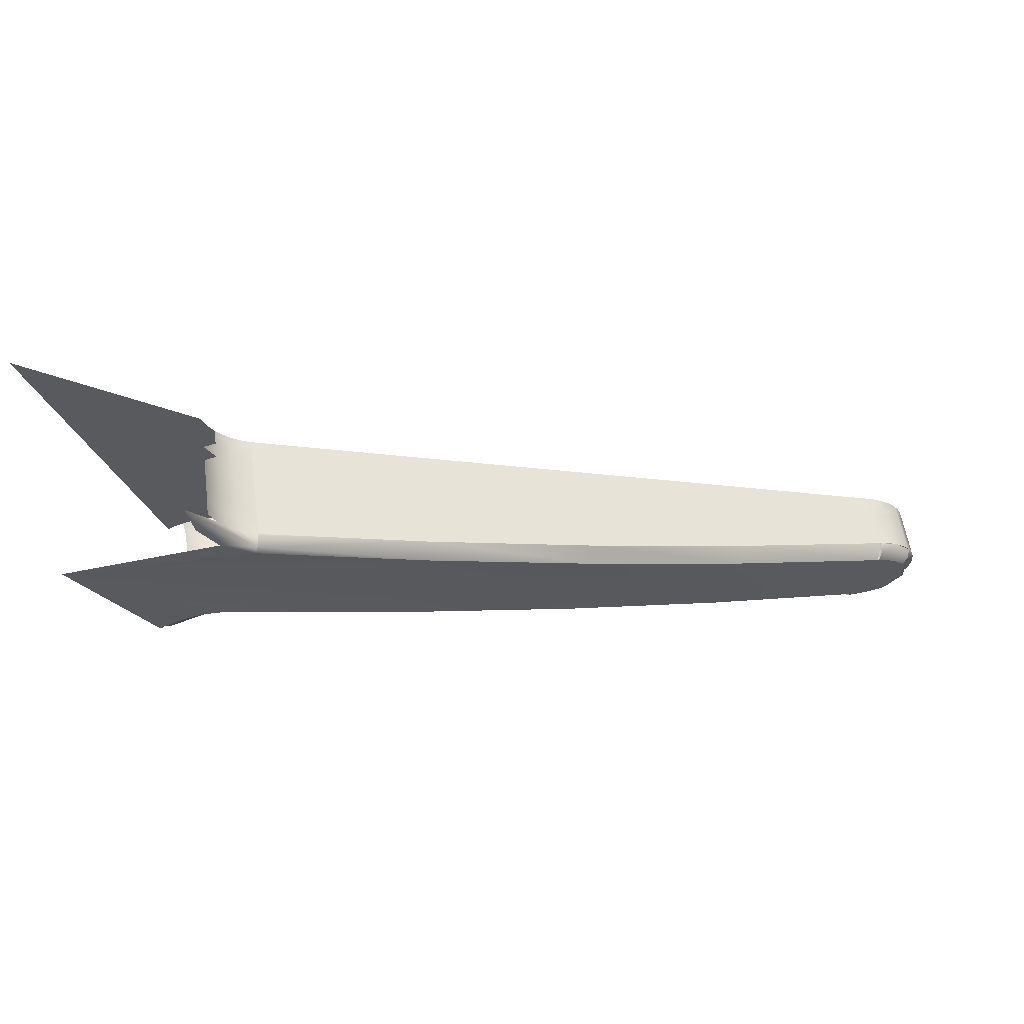
<metadata>
{"format":"obj","ext":"obj","renderer":"f3d","projection":"perspective","resolution":1024,"background":"white","views":[{"elev":56.3,"azim":172.1,"up":"+Z"}]}
</metadata>
<code>
v -0.002227 -0.6596 0.07935
v -0.0498 -0.7276 0.008938
v -0.04339 -0.6603 0.01287
v 0.00551 -0.7276 0.1714
v -0.04589 -0.6603 0.01501
v -0.08088 -0.7276 0.1084
v -0.05408 -0.7276 0.01122
v -0.05667 -0.6604 0.01998
v -0.08243 -0.7276 0.1044
v -0.04869 -0.6625 0.01074
v -0.06849 -0.6605 0.02221
v -0.08446 -0.7276 0.1005
v -0.05867 -0.7276 0.01302
v -0.04978 -0.6674 0.008947
v -0.08038 -0.6607 0.0215
v -0.04979 -0.6916 0.00894
v -0.04979 -0.6797 0.00894
v -0.04979 -0.6737 0.00894
v -0.06005 -0.7191 0.01345
v -0.06383 -0.6678 0.01435
v -0.07364 -0.668 0.015
v -0.1763 -0.6642 -0.006725
v -0.04979 -0.6677 0.008943
v -0.08699 -0.7191 0.09666
v -0.06005 -0.7106 0.01345
v -0.08693 -0.7276 0.09671
v -0.06351 -0.7276 0.01428
v -0.05895 -0.6677 0.01312
v -0.06883 -0.6679 0.01498
v -0.07842 -0.6681 0.01446
v -0.08765 -0.6683 0.01177
v -0.1931 -0.6642 0.04381
v -0.05499 -0.6934 0.01164
v -0.05499 -0.6848 0.01164
v -0.05499 -0.6762 0.01164
v -0.05424 -0.6677 0.01131
v -0.08151 -0.7105 0.1066
v -0.06005 -0.702 0.01345
v -0.06571 -0.7192 0.01466
v -0.06571 -0.7106 0.01466
v -0.06005 -0.6763 0.01345
v -0.06571 -0.6763 0.01466
v -0.07121 -0.6764 0.01506
v -0.07685 -0.6765 0.01471
v -0.08311 -0.6682 0.01338
v -0.1786 -0.6718 -0.01502
v -0.2721 -0.6703 -0.03494
v -0.1022 -0.6608 0.07603
v -0.08984 -0.7276 0.0932
v -0.08699 -0.7105 0.09666
v -0.06571 -0.7021 0.01466
v -0.06849 -0.7276 0.01494
v -0.08247 -0.6767 0.01357
v -0.08765 -0.6743 0.01177
v -0.3611 -0.6781 -0.06122
v -0.1036 -0.6621 0.07984
v -0.08488 -0.6604 0.08788
v -0.06005 -0.6934 0.01345
v -0.06005 -0.6848 0.01345
v -0.08151 -0.7019 0.1066
v -0.09514 -0.7193 0.08836
v -0.06571 -0.6935 0.01466
v -0.07121 -0.7193 0.01506
v -0.07121 -0.7107 0.01506
v -0.07121 -0.7021 0.01506
v -0.06571 -0.6849 0.01466
v -0.07121 -0.685 0.01506
v -0.07685 -0.6851 0.01471
v -0.08765 -0.6802 0.01177
v -0.2695 -0.6776 -0.04178
v -0.2839 -0.67 0.01157
v -0.1953 -0.6716 0.05074
v -0.0746 -0.6603 0.1044
v -0.09313 -0.7276 0.09001
v -0.08699 -0.702 0.09666
v -0.09514 -0.7107 0.08836
v -0.07121 -0.6936 0.01506
v -0.07349 -0.7276 0.015
v -0.08247 -0.6852 0.01357
v -0.08765 -0.6861 0.01177
v -0.2677 -0.7276 -0.04129
v -0.3587 -0.6854 -0.06813
v -0.3728 -0.6779 -0.01997
v -0.1047 -0.6679 0.08286
v -0.07142 -0.6604 0.1237
v -0.08151 -0.6933 0.1066
v -0.09675 -0.7276 0.08719
v -0.1047 -0.7128 0.08286
v -0.07685 -0.7194 0.01471
v -0.07685 -0.7108 0.01471
v -0.07685 -0.7022 0.01471
v -0.07685 -0.6937 0.01471
v -0.08765 -0.6921 0.01177
v -0.1777 -0.7276 -0.01475
v -0.3577 -0.7276 -0.06787
v -0.4498 -0.688 -0.0875
v -0.4616 -0.688 -0.0514
v -0.2859 -0.6773 0.01862
v -0.1047 -0.6682 0.08287
v -0.09684 -0.6679 0.08713
v -0.1006 -0.7276 0.0848
v -0.08699 -0.6934 0.09666
v -0.09514 -0.7021 0.08836
v -0.1047 -0.7053 0.08286
v -0.1047 -0.7202 0.08286
v -0.07842 -0.7276 0.01447
v -0.08247 -0.6938 0.01357
v -0.08765 -0.698 0.01177
v -0.1047 -0.7276 0.08286
v -0.3741 -0.7276 -0.01265
v -0.4477 -0.7147 -0.09448
v -0.4477 -0.6953 -0.09447
v -0.375 -0.6853 -0.01298
v -0.2843 -0.7276 0.01918
v -0.1047 -0.6756 0.08286
v -0.1006 -0.668 0.08481
v -0.09331 -0.6678 0.08983
v -0.08505 -0.6677 0.09951
v -0.08151 -0.6848 0.1066
v -0.1945 -0.7276 0.05102
v -0.08247 -0.7195 0.01357
v -0.08247 -0.7109 0.01357
v -0.08247 -0.7024 0.01357
v -0.08765 -0.7039 0.01177
v -0.08765 -0.7276 0.01176
v -0.4477 -0.7276 -0.09448
v -0.4477 -0.7212 -0.09448
v -0.4477 -0.7083 -0.09448
v -0.4477 -0.6954 -0.09448
v -0.4625 -0.6881 -0.05171
v -0.4639 -0.6953 -0.04448
v -0.1047 -0.683 0.08286
v -0.09514 -0.6764 0.08836
v -0.09009 -0.6678 0.0929
v -0.08137 -0.6676 0.107
v -0.08699 -0.6848 0.09666
v -0.09514 -0.6936 0.08836
v -0.1047 -0.6979 0.08286
v -0.08318 -0.7276 0.01337
v -0.08765 -0.7098 0.01177
v -0.08765 -0.7217 0.01177
v -0.4639 -0.7276 -0.04448
v -0.4596 -0.7208 -0.09657
v -0.4596 -0.7125 -0.09657
v -0.4477 -0.7018 -0.09448
v -0.4601 -0.6966 -0.09658
v -0.4508 -0.6881 -0.08778
v -0.4639 -0.6954 -0.04448
v -0.4639 -0.7147 -0.04448
v -0.1047 -0.6905 0.08286
v -0.08699 -0.6763 0.09666
v -0.08151 -0.6762 0.1066
v -0.08765 -0.7158 0.01177
v -0.4639 -0.7212 -0.04448
v -0.4873 -0.7276 -0.06458
v -0.4537 -0.7276 -0.09598
v -0.4596 -0.7167 -0.09657
v -0.4596 -0.7084 -0.09657
v -0.4536 -0.696 -0.09595
v -0.4489 -0.6903 -0.09262
v -0.4557 -0.6887 -0.08901
v -0.4754 -0.6966 -0.05018
v -0.4639 -0.7018 -0.04448
v -0.4639 -0.7083 -0.04448
v -0.09514 -0.685 0.08836
v -0.4697 -0.7276 -0.04681
v -0.4784 -0.7276 -0.09194
v -0.4596 -0.7249 -0.09657
v -0.4713 -0.7179 -0.0951
v -0.4713 -0.7138 -0.0951
v -0.4713 -0.7097 -0.0951
v -0.4596 -0.7042 -0.09657
v -0.4596 -0.7001 -0.09657
v -0.4726 -0.6928 -0.09262
v -0.4683 -0.6888 -0.05418
v -0.4638 -0.6902 -0.0467
v -0.4675 -0.6958 -0.04581
v -0.4741 -0.7124 -0.04935
v -0.4741 -0.7207 -0.04935
v -0.4753 -0.7276 -0.0501
v -0.4888 -0.7276 -0.07004
v -0.4602 -0.7276 -0.09659
v -0.4713 -0.7221 -0.0951
v -0.4713 -0.7055 -0.0951
v -0.4597 -0.6966 -0.09657
v -0.4728 -0.6977 -0.09462
v -0.4607 -0.6893 -0.08953
v -0.483 -0.6928 -0.0606
v -0.4741 -0.7041 -0.04935
v -0.4741 -0.7083 -0.04935
v -0.4741 -0.7166 -0.04935
v -0.4741 -0.7248 -0.04935
v -0.4803 -0.7276 -0.0543
v -0.4884 -0.723 -0.06781
v -0.4829 -0.7276 -0.08844
v -0.4667 -0.7276 -0.09615
v -0.4713 -0.7262 -0.0951
v -0.4728 -0.7181 -0.09462
v -0.4728 -0.714 -0.09462
v -0.4728 -0.7098 -0.09462
v -0.4728 -0.7057 -0.09462
v -0.4713 -0.7014 -0.0951
v -0.4662 -0.6972 -0.09621
v -0.4771 -0.6981 -0.09269
v -0.466 -0.6899 -0.08924
v -0.4736 -0.6896 -0.05767
v -0.4843 -0.6977 -0.0591
v -0.4741 -0.7 -0.04935
v -0.4832 -0.7138 -0.05756
v -0.4832 -0.7179 -0.05756
v -0.4832 -0.722 -0.05756
v -0.4832 -0.7262 -0.05756
v -0.4844 -0.7276 -0.05922
v -0.4843 -0.7222 -0.0591
v -0.489 -0.7276 -0.07525
v -0.4728 -0.7264 -0.09462
v -0.4729 -0.7276 -0.09458
v -0.4728 -0.7222 -0.09462
v -0.4728 -0.7015 -0.09462
v -0.4812 -0.6983 -0.08994
v -0.4712 -0.6904 -0.08799
v -0.4791 -0.6904 -0.06353
v -0.4868 -0.6981 -0.06343
v -0.4709 -0.6961 -0.04745
v -0.4832 -0.7055 -0.05756
v -0.4832 -0.7096 -0.05756
v -0.4843 -0.7264 -0.0591
v -0.4843 -0.7181 -0.0591
v -0.4881 -0.7235 -0.07996
v -0.4861 -0.7276 -0.08435
v -0.4817 -0.7231 -0.08948
v -0.4817 -0.7189 -0.08948
v -0.4817 -0.7148 -0.08948
v -0.4817 -0.7107 -0.08948
v -0.4817 -0.7065 -0.08948
v -0.4817 -0.7024 -0.08948
v -0.4852 -0.6985 -0.08563
v -0.4819 -0.6913 -0.07816
v -0.4843 -0.7015 -0.0591
v -0.4885 -0.6983 -0.06837
v -0.4742 -0.6965 -0.04941
v -0.4832 -0.7013 -0.05756
v -0.4843 -0.7139 -0.0591
v -0.4884 -0.7189 -0.06781
v -0.4881 -0.7276 -0.07997
v -0.488 -0.6986 -0.08024
v -0.4884 -0.7023 -0.06781
v -0.4891 -0.6985 -0.07425
v -0.4774 -0.6969 -0.05169
v -0.4843 -0.7057 -0.0591
v -0.4843 -0.7098 -0.0591
v -0.4881 -0.7193 -0.07996
v -0.4881 -0.7152 -0.07996
v -0.4881 -0.711 -0.07996
v -0.4881 -0.7069 -0.07996
v -0.4881 -0.7028 -0.07996
v -0.4884 -0.7065 -0.06781
v -0.4811 -0.6973 -0.05509
v -0.4884 -0.7147 -0.06781
v -0.4884 -0.7106 -0.06781
f 1 3 5
f 5 3 1
f 4 6 2
f 2 6 4
f 1 5 8
f 8 5 1
f 2 6 9
f 9 6 2
f 2 9 7
f 7 9 2
f 5 10 8
f 8 10 5
f 1 8 11
f 11 8 1
f 7 9 12
f 12 9 7
f 10 11 8
f 8 11 10
f 1 11 15
f 15 11 1
f 7 12 13
f 13 12 7
f 11 10 20
f 20 10 11
f 11 21 15
f 15 21 11
f 1 15 22
f 22 15 1
f 13 12 26
f 26 12 13
f 19 13 27
f 27 13 19
f 10 28 20
f 20 28 10
f 11 20 29
f 29 20 11
f 11 29 21
f 21 29 11
f 15 21 30
f 30 21 15
f 15 31 22
f 22 31 15
f 1 22 32
f 32 22 1
f 18 17 35
f 35 17 18
f 23 18 36
f 36 18 23
f 13 26 27
f 27 26 13
f 19 27 39
f 39 27 19
f 25 19 40
f 40 19 25
f 14 23 36
f 36 23 14
f 10 36 28
f 28 36 10
f 28 41 20
f 20 41 28
f 20 42 29
f 29 42 20
f 29 43 21
f 21 43 29
f 21 44 30
f 30 44 21
f 30 45 15
f 15 45 30
f 15 45 31
f 31 45 15
f 31 46 22
f 22 46 31
f 22 47 32
f 32 47 22
f 1 32 48
f 48 32 1
f 34 16 33
f 33 16 34
f 35 17 34
f 34 17 35
f 36 18 35
f 35 18 36
f 49 26 24
f 24 26 49
f 24 37 50
f 50 37 24
f 38 25 51
f 51 25 38
f 27 26 49
f 49 26 27
f 39 27 52
f 52 27 39
f 40 19 39
f 39 19 40
f 51 25 40
f 40 25 51
f 10 14 36
f 36 14 10
f 36 35 28
f 28 35 36
f 28 35 41
f 41 35 28
f 20 41 42
f 42 41 20
f 29 42 43
f 43 42 29
f 21 43 44
f 44 43 21
f 30 44 53
f 53 44 30
f 30 53 45
f 45 53 30
f 45 54 31
f 31 54 45
f 31 54 46
f 46 54 31
f 22 46 47
f 47 46 22
f 32 47 55
f 55 47 32
f 48 32 56
f 56 32 48
f 1 48 57
f 57 48 1
f 34 33 59
f 59 33 34
f 35 34 41
f 41 34 35
f 61 49 24
f 24 49 61
f 61 24 50
f 50 24 61
f 62 38 51
f 51 38 62
f 27 49 52
f 52 49 27
f 39 52 63
f 63 52 39
f 40 39 64
f 64 39 40
f 51 40 65
f 65 40 51
f 41 59 42
f 42 59 41
f 42 66 43
f 43 66 42
f 43 67 44
f 44 67 43
f 44 68 53
f 53 68 44
f 45 53 54
f 54 53 45
f 46 54 69
f 69 54 46
f 46 70 47
f 47 70 46
f 70 55 47
f 47 55 70
f 32 55 71
f 71 55 32
f 56 32 72
f 72 32 56
f 57 48 56
f 56 48 57
f 59 33 58
f 58 33 59
f 41 34 59
f 59 34 41
f 61 74 49
f 49 74 61
f 50 60 75
f 75 60 50
f 61 50 76
f 76 50 61
f 58 38 62
f 62 38 58
f 62 51 77
f 77 51 62
f 52 49 74
f 74 49 52
f 63 52 78
f 78 52 63
f 64 39 63
f 63 39 64
f 65 40 64
f 64 40 65
f 77 51 65
f 65 51 77
f 42 59 66
f 66 59 42
f 43 66 67
f 67 66 43
f 44 67 68
f 68 67 44
f 53 68 79
f 79 68 53
f 54 53 69
f 69 53 54
f 46 69 80
f 80 69 46
f 46 81 70
f 70 81 46
f 70 82 55
f 55 82 70
f 71 55 83
f 83 55 71
f 32 71 72
f 72 71 32
f 56 72 84
f 84 72 56
f 73 57 56
f 56 57 73
f 59 58 66
f 66 58 59
f 61 87 74
f 74 87 61
f 75 60 86
f 86 60 75
f 76 50 75
f 75 50 76
f 76 88 61
f 61 88 76
f 66 58 62
f 62 58 66
f 67 62 77
f 77 62 67
f 52 74 87
f 87 74 52
f 52 87 78
f 78 87 52
f 63 78 89
f 89 78 63
f 64 63 90
f 90 63 64
f 65 64 91
f 91 64 65
f 77 65 92
f 92 65 77
f 66 62 67
f 67 62 66
f 67 77 68
f 68 77 67
f 68 92 79
f 79 92 68
f 53 79 69
f 69 79 53
f 69 79 80
f 80 79 69
f 46 80 93
f 93 80 46
f 46 94 81
f 81 94 46
f 70 81 95
f 95 81 70
f 70 95 82
f 82 95 70
f 55 82 96
f 96 82 55
f 55 97 83
f 83 97 55
f 71 83 98
f 98 83 71
f 72 71 98
f 98 71 72
f 84 72 99
f 99 72 84
f 56 84 100
f 100 84 56
f 85 73 56
f 56 73 85
f 61 101 87
f 87 101 61
f 75 86 102
f 102 86 75
f 76 75 103
f 103 75 76
f 104 88 76
f 76 88 104
f 88 105 61
f 61 105 88
f 78 87 101
f 101 87 78
f 89 78 106
f 106 78 89
f 90 63 89
f 89 63 90
f 91 64 90
f 90 64 91
f 92 65 91
f 91 65 92
f 68 77 92
f 92 77 68
f 79 92 107
f 107 92 79
f 79 93 80
f 80 93 79
f 46 93 108
f 108 93 46
f 46 108 94
f 94 108 46
f 109 81 94
f 94 81 109
f 81 110 95
f 95 110 81
f 82 95 111
f 111 95 82
f 82 112 96
f 96 112 82
f 55 96 97
f 97 96 55
f 83 97 113
f 113 97 83
f 98 83 113
f 113 83 98
f 72 98 114
f 114 98 72
f 99 72 115
f 115 72 99
f 84 99 116
f 116 99 84
f 100 84 116
f 116 84 100
f 56 100 117
f 117 100 56
f 56 118 85
f 85 118 56
f 61 105 101
f 101 105 61
f 102 86 119
f 119 86 102
f 103 75 102
f 102 75 103
f 103 104 76
f 76 104 103
f 104 120 88
f 88 120 104
f 88 120 105
f 105 120 88
f 78 101 106
f 106 101 78
f 89 106 121
f 121 106 89
f 90 89 122
f 122 89 90
f 91 90 123
f 123 90 91
f 92 91 107
f 107 91 92
f 79 107 93
f 93 107 79
f 93 107 108
f 108 107 93
f 108 124 94
f 94 124 108
f 109 120 81
f 81 120 109
f 125 109 94
f 94 109 125
f 81 114 110
f 110 114 81
f 95 110 126
f 126 110 95
f 111 95 127
f 127 95 111
f 82 111 128
f 128 111 82
f 82 129 112
f 112 129 82
f 96 130 97
f 97 130 96
f 113 97 131
f 131 97 113
f 98 113 110
f 110 113 98
f 98 110 114
f 114 110 98
f 72 114 120
f 120 114 72
f 72 132 115
f 115 132 72
f 116 99 115
f 115 99 116
f 100 116 133
f 133 116 100
f 117 100 133
f 133 100 117
f 56 117 134
f 134 117 56
f 56 134 118
f 118 134 56
f 105 109 101
f 101 109 105
f 102 119 136
f 136 119 102
f 103 102 137
f 137 102 103
f 138 104 103
f 103 104 138
f 138 120 104
f 104 120 138
f 105 120 109
f 109 120 105
f 106 101 109
f 109 101 106
f 121 106 139
f 139 106 121
f 122 89 121
f 121 89 122
f 123 90 122
f 122 90 123
f 107 91 123
f 123 91 107
f 107 123 108
f 108 123 107
f 108 123 124
f 124 123 108
f 124 140 94
f 94 140 124
f 120 114 81
f 81 114 120
f 139 109 125
f 125 109 139
f 141 125 94
f 94 125 141
f 110 142 126
f 126 142 110
f 127 95 126
f 126 95 127
f 111 127 143
f 143 127 111
f 128 111 144
f 144 111 128
f 82 128 145
f 145 128 82
f 82 145 129
f 129 145 82
f 112 129 146
f 146 129 112
f 96 147 130
f 130 147 96
f 113 131 148
f 148 131 113
f 113 149 110
f 110 149 113
f 72 120 138
f 138 120 72
f 72 150 132
f 132 150 72
f 115 132 133
f 133 132 115
f 116 115 133
f 133 115 116
f 134 117 133
f 133 117 134
f 134 151 118
f 118 151 134
f 118 152 135
f 135 152 118
f 136 119 152
f 152 119 136
f 137 102 136
f 136 102 137
f 137 138 103
f 103 138 137
f 106 109 139
f 139 109 106
f 121 139 141
f 141 139 121
f 122 121 153
f 153 121 122
f 123 122 124
f 124 122 123
f 124 122 140
f 140 122 124
f 140 153 94
f 94 153 140
f 141 139 125
f 125 139 141
f 153 141 94
f 94 141 153
f 154 142 110
f 110 142 154
f 126 142 155
f 155 142 126
f 127 126 156
f 156 126 127
f 143 127 156
f 156 127 143
f 111 143 157
f 157 143 111
f 144 111 157
f 157 111 144
f 128 144 158
f 158 144 128
f 145 128 158
f 158 128 145
f 129 145 159
f 159 145 129
f 160 112 146
f 146 112 160
f 147 161 130
f 130 161 147
f 131 162 148
f 148 162 131
f 113 148 163
f 163 148 113
f 113 164 149
f 149 164 113
f 149 154 110
f 110 154 149
f 72 138 150
f 150 138 72
f 132 150 165
f 165 150 132
f 133 132 165
f 165 132 133
f 133 151 134
f 134 151 133
f 151 152 118
f 118 152 151
f 136 152 151
f 151 152 136
f 137 136 165
f 165 136 137
f 150 138 137
f 137 138 150
f 153 121 141
f 141 121 153
f 140 122 153
f 153 122 140
f 154 166 142
f 142 166 154
f 142 166 155
f 155 166 142
f 126 155 167
f 167 155 126
f 126 167 156
f 156 167 126
f 143 156 168
f 168 156 143
f 157 143 169
f 169 143 157
f 144 157 170
f 170 157 144
f 158 144 171
f 171 144 158
f 145 158 172
f 172 158 145
f 159 145 173
f 173 145 159
f 160 146 174
f 174 146 160
f 160 161 147
f 147 161 160
f 161 175 130
f 130 175 161
f 176 162 131
f 131 162 176
f 148 177 163
f 163 177 148
f 113 163 164
f 164 163 113
f 164 178 149
f 149 178 164
f 149 179 154
f 154 179 149
f 165 150 137
f 137 150 165
f 165 151 133
f 133 151 165
f 165 136 151
f 151 136 165
f 179 166 154
f 154 166 179
f 166 180 155
f 155 180 166
f 167 155 181
f 181 155 167
f 156 167 182
f 182 167 156
f 168 156 182
f 182 156 168
f 143 168 183
f 183 168 143
f 169 143 183
f 183 143 169
f 170 157 169
f 169 157 170
f 171 144 170
f 170 144 171
f 184 158 171
f 171 158 184
f 172 158 184
f 184 158 172
f 173 145 172
f 172 145 173
f 159 173 185
f 185 173 159
f 174 146 186
f 186 146 174
f 160 174 187
f 187 174 160
f 160 187 161
f 161 187 160
f 161 187 175
f 175 187 161
f 130 175 176
f 176 175 130
f 176 188 162
f 162 188 176
f 177 189 163
f 163 189 177
f 163 190 164
f 164 190 163
f 190 178 164
f 164 178 190
f 178 191 149
f 149 191 178
f 149 191 179
f 179 191 149
f 179 192 166
f 166 192 179
f 192 180 166
f 166 180 192
f 180 193 155
f 155 193 180
f 181 155 194
f 194 155 181
f 167 181 195
f 195 181 167
f 182 167 196
f 196 167 182
f 168 182 196
f 196 182 168
f 183 168 197
f 197 168 183
f 169 183 198
f 198 183 169
f 170 169 199
f 199 169 170
f 171 170 200
f 200 170 171
f 184 171 201
f 201 171 184
f 202 172 184
f 184 172 202
f 173 172 202
f 202 172 173
f 185 173 203
f 203 173 185
f 174 186 204
f 204 186 174
f 187 174 205
f 205 174 187
f 187 206 175
f 175 206 187
f 176 175 206
f 206 175 176
f 176 206 188
f 188 206 176
f 188 207 162
f 162 207 188
f 177 208 189
f 189 208 177
f 163 189 190
f 190 189 163
f 190 209 178
f 178 209 190
f 178 210 191
f 191 210 178
f 191 211 179
f 179 211 191
f 179 212 192
f 192 212 179
f 192 193 180
f 180 193 192
f 193 213 155
f 155 213 193
f 194 155 214
f 214 155 194
f 215 181 194
f 194 181 215
f 195 181 215
f 215 181 195
f 216 167 195
f 195 167 216
f 196 167 217
f 217 167 196
f 168 196 197
f 197 196 168
f 183 197 218
f 218 197 183
f 198 183 218
f 218 183 198
f 199 169 198
f 198 169 199
f 200 170 199
f 199 170 200
f 201 171 200
f 200 171 201
f 219 184 201
f 201 184 219
f 202 184 219
f 219 184 202
f 203 173 202
f 202 173 203
f 186 219 204
f 204 219 186
f 174 204 220
f 220 204 174
f 205 174 221
f 221 174 205
f 187 205 206
f 206 205 187
f 206 222 188
f 188 222 206
f 223 207 188
f 188 207 223
f 177 224 208
f 208 224 177
f 208 225 189
f 189 225 208
f 189 226 190
f 190 226 189
f 190 226 209
f 209 226 190
f 178 209 210
f 210 209 178
f 191 210 211
f 211 210 191
f 179 211 212
f 212 211 179
f 192 212 193
f 193 212 192
f 213 193 212
f 212 193 213
f 155 213 227
f 227 213 155
f 155 227 214
f 214 227 155
f 194 214 228
f 228 214 194
f 229 215 194
f 194 215 229
f 195 215 230
f 230 215 195
f 216 217 167
f 167 217 216
f 231 216 195
f 195 216 231
f 216 196 217
f 217 196 216
f 197 196 216
f 216 196 197
f 218 197 216
f 216 197 218
f 198 218 232
f 232 218 198
f 199 198 233
f 233 198 199
f 200 199 234
f 234 199 200
f 201 200 235
f 235 200 201
f 219 201 236
f 236 201 219
f 186 202 219
f 219 202 186
f 203 202 186
f 186 202 203
f 204 219 236
f 236 219 204
f 204 236 220
f 220 236 204
f 174 220 237
f 237 220 174
f 221 174 238
f 238 174 221
f 205 221 222
f 222 221 205
f 205 222 206
f 206 222 205
f 222 238 188
f 188 238 222
f 223 239 207
f 207 239 223
f 240 223 188
f 188 223 240
f 224 241 208
f 208 241 224
f 208 242 225
f 225 242 208
f 189 225 226
f 226 225 189
f 243 209 226
f 226 209 243
f 228 210 209
f 209 210 228
f 214 211 210
f 210 211 214
f 227 212 211
f 211 212 227
f 213 212 227
f 227 212 213
f 227 211 214
f 214 211 227
f 214 210 228
f 228 210 214
f 194 228 244
f 244 228 194
f 245 215 229
f 229 215 245
f 229 194 244
f 244 194 229
f 230 215 245
f 245 215 230
f 231 195 230
f 230 195 231
f 218 216 231
f 231 216 218
f 232 218 231
f 231 218 232
f 233 198 232
f 232 198 233
f 234 199 233
f 233 199 234
f 235 200 234
f 234 200 235
f 236 201 235
f 235 201 236
f 220 236 237
f 237 236 220
f 174 237 246
f 246 237 174
f 174 188 238
f 238 188 174
f 221 238 222
f 222 238 221
f 247 239 223
f 223 239 247
f 239 242 207
f 207 242 239
f 240 247 223
f 223 247 240
f 248 240 188
f 188 240 248
f 241 249 208
f 208 249 241
f 249 242 208
f 208 242 249
f 250 225 242
f 242 225 250
f 251 226 225
f 225 226 251
f 228 209 243
f 243 209 228
f 243 226 251
f 251 226 243
f 244 228 243
f 243 228 244
f 230 245 229
f 229 245 230
f 229 244 252
f 252 244 229
f 231 230 229
f 229 230 231
f 231 252 232
f 232 252 231
f 232 253 233
f 233 253 232
f 233 254 234
f 234 254 233
f 234 255 235
f 235 255 234
f 235 256 236
f 236 256 235
f 236 256 237
f 237 256 236
f 237 256 246
f 246 256 237
f 174 246 188
f 188 246 174
f 257 239 247
f 247 239 257
f 250 242 239
f 239 242 250
f 207 242 258
f 258 242 207
f 248 247 240
f 240 247 248
f 188 246 248
f 248 246 188
f 249 258 242
f 242 258 249
f 251 225 250
f 250 225 251
f 259 243 251
f 251 243 259
f 244 243 259
f 259 243 244
f 252 244 259
f 259 244 252
f 231 229 252
f 252 229 231
f 232 252 253
f 253 252 232
f 233 253 254
f 254 253 233
f 234 254 255
f 255 254 234
f 235 255 256
f 256 255 235
f 246 256 248
f 248 256 246
f 257 250 239
f 239 250 257
f 255 257 247
f 247 257 255
f 256 247 248
f 248 247 256
f 260 251 250
f 250 251 260
f 259 251 260
f 260 251 259
f 252 259 253
f 253 259 252
f 253 260 254
f 254 260 253
f 254 257 255
f 255 257 254
f 255 247 256
f 256 247 255
f 260 250 257
f 257 250 260
f 253 259 260
f 260 259 253
f 254 260 257
f 257 260 254

</code>
